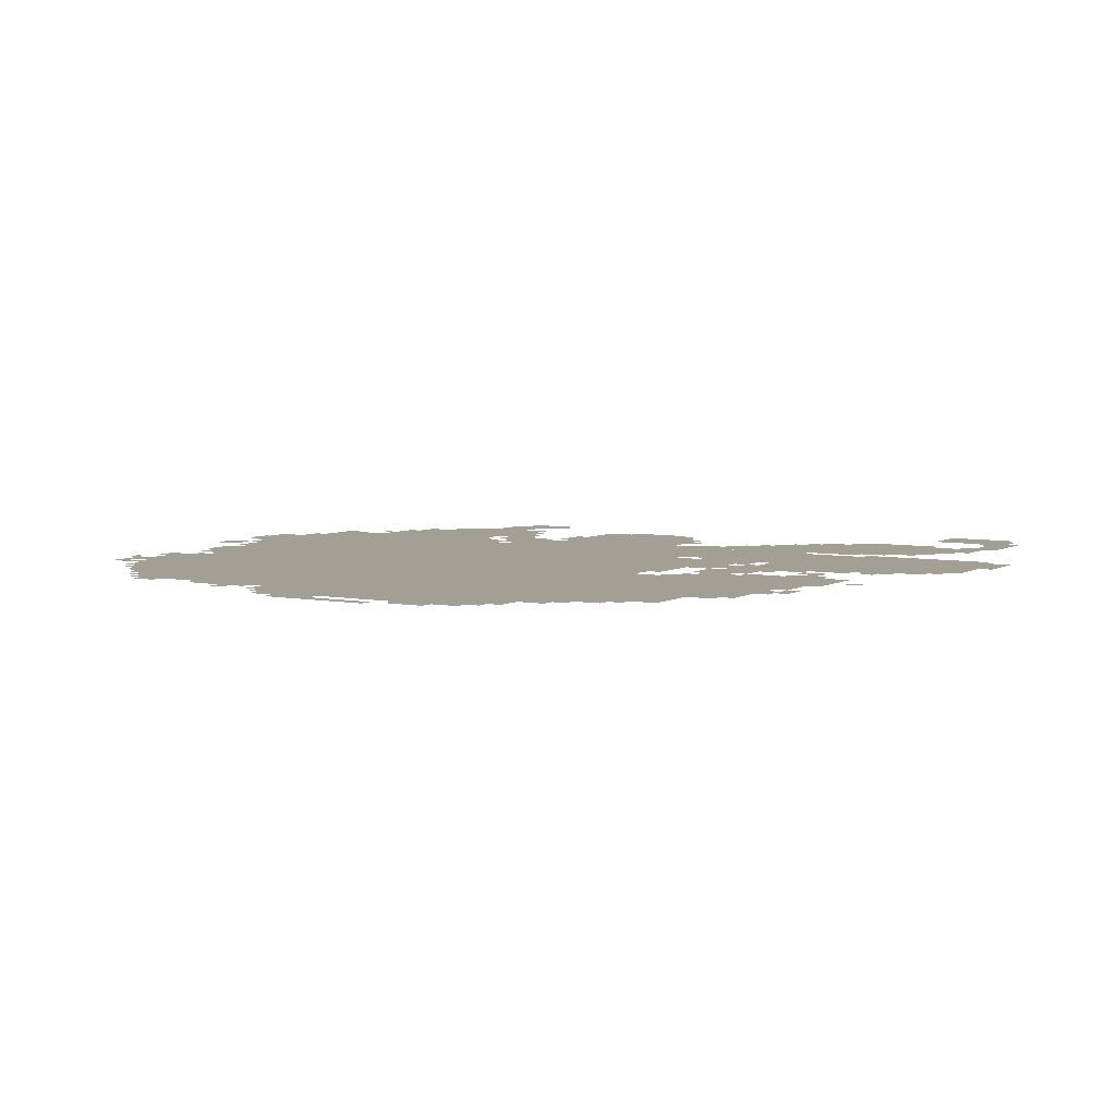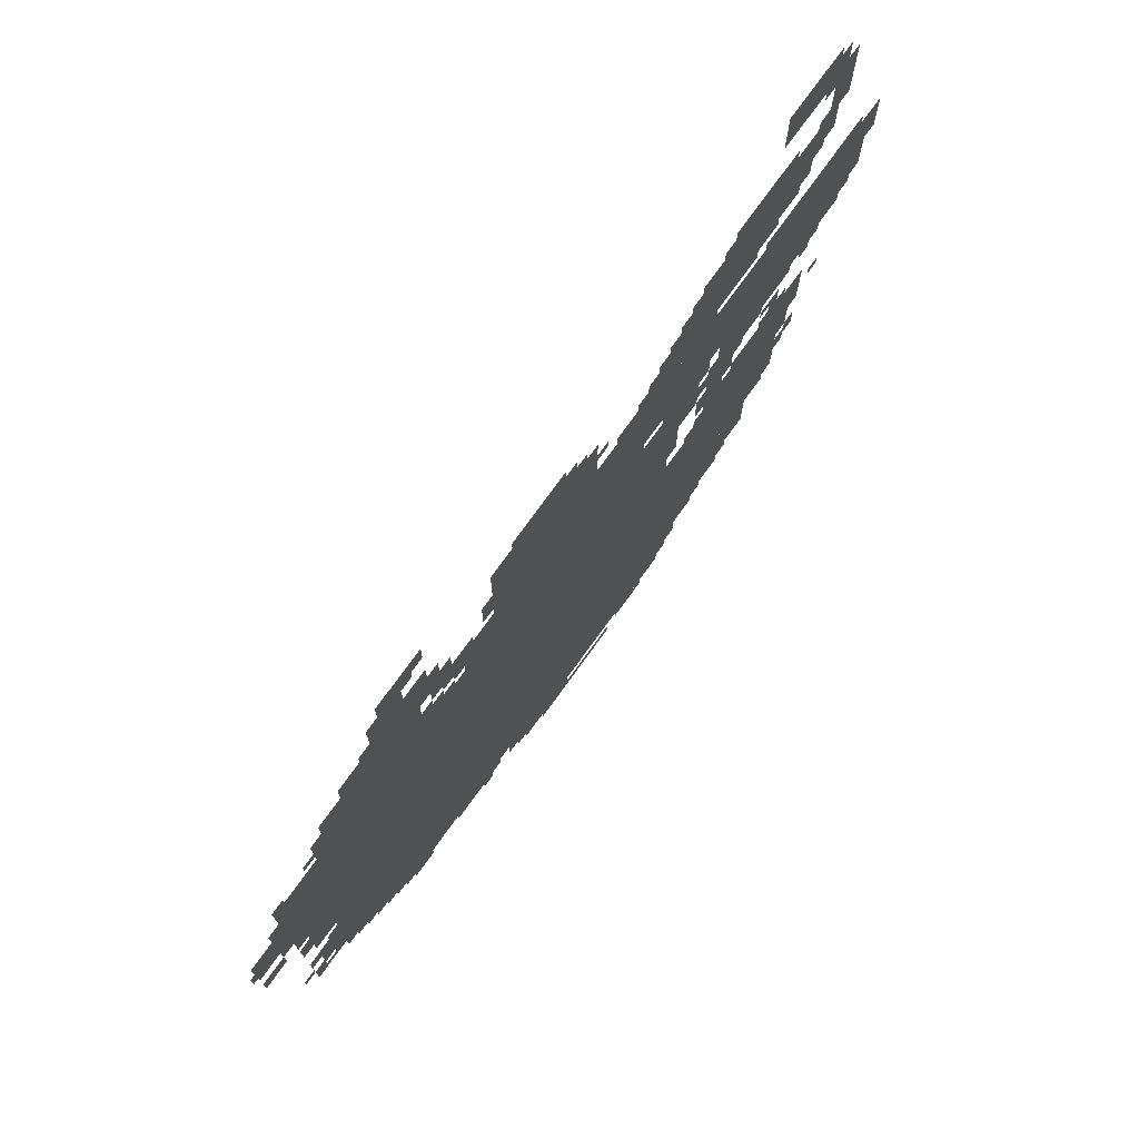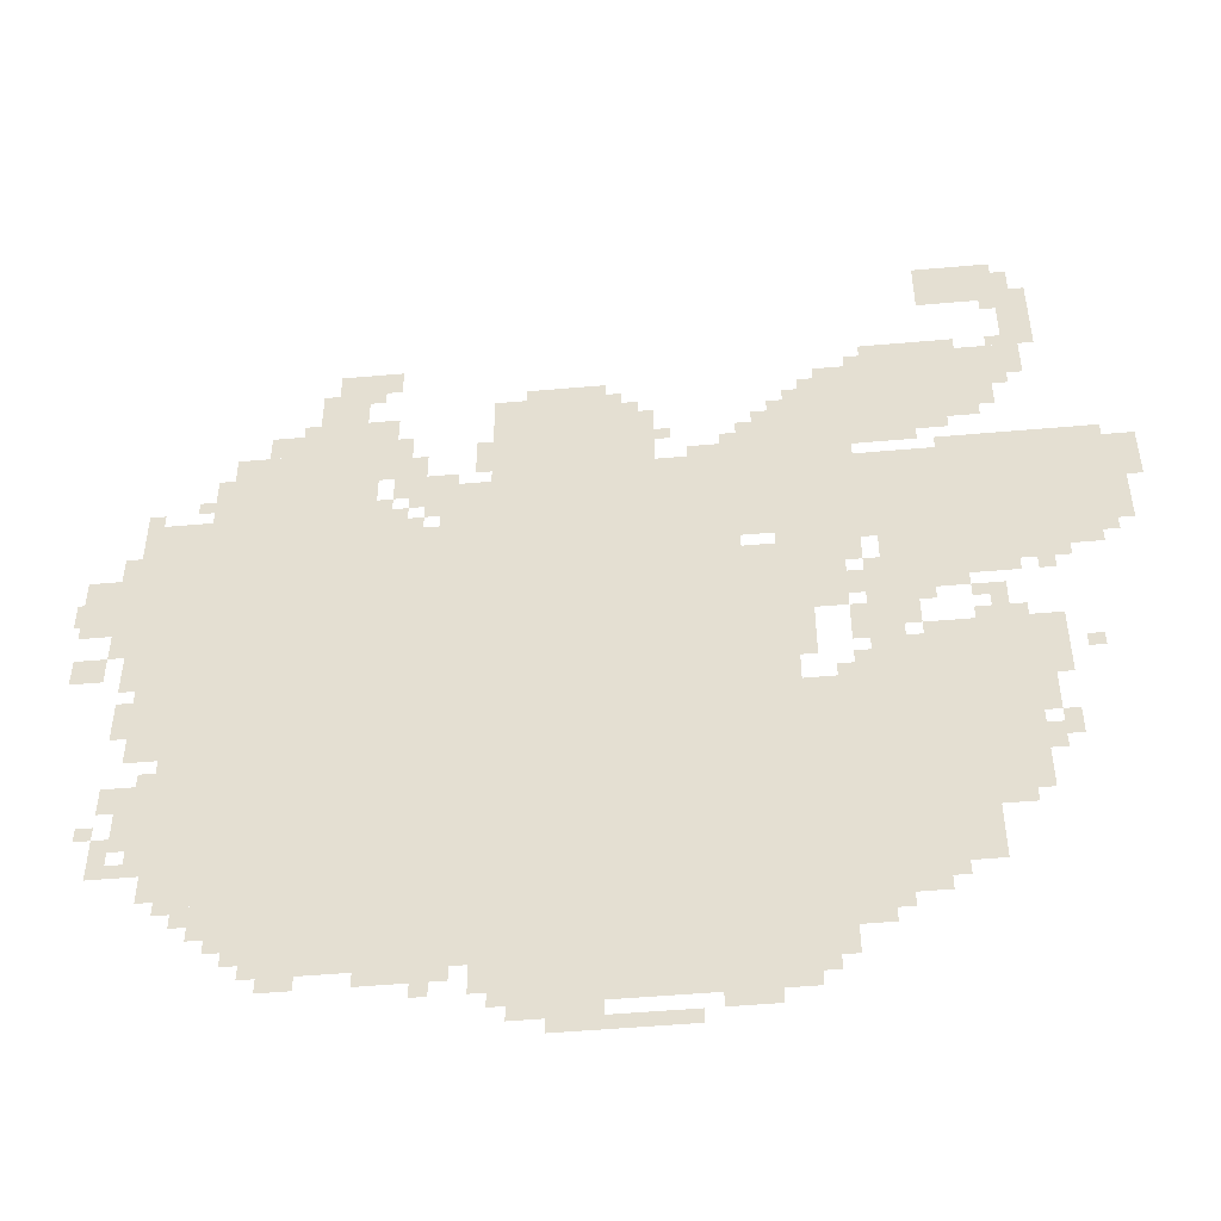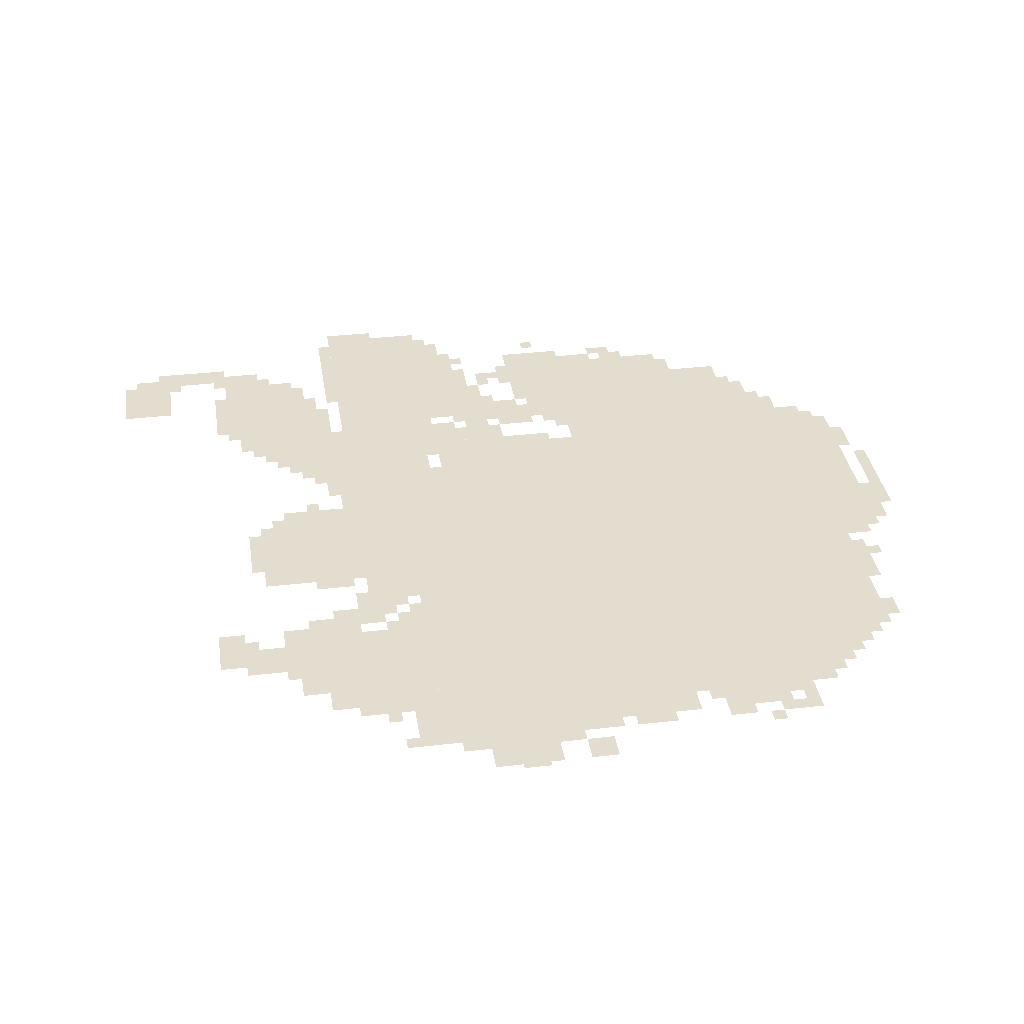
<metadata>
{"format":"obj","ext":"obj","renderer":"f3d","projection":"perspective","resolution":1024,"background":"white","views":[{"elev":5.6,"azim":31.2,"up":"+Z"},{"elev":75.4,"azim":-54.2,"up":"+Y"},{"elev":-49.6,"azim":5.6,"up":"+Y"},{"elev":34.9,"azim":-98.8,"up":"+Z"}]}
</metadata>
<code>
g haitian_rw-mesh
v -1088 255 0
v -1088 799 0
v -1728 799 0
v -1728 255 0
v -448 255 0
v -448 799 0
v -1088 799 0
v -1088 255 0
v -768 799 0
v -768 1311 0
v -1344 1311 0
v -1344 799 0
v -1344 799 0
v -1344 1311 0
v -1888 1311 0
v -1888 799 0
v -256 479 0
v -256 927 0
v -448 927 0
v -448 479 0
v -672 1311 0
v -672 1439 0
v -1344 1439 0
v -1344 1311 0
v 0 1311 0
v 0 1439 0
v -672 1439 0
v -672 1311 0
v -1472 1311 0
v -1472 1567 0
v -1760 1567 0
v -1760 1311 0
v -992 1439 0
v -992 1695 0
v -1248 1695 0
v -1248 1439 0
v -288 1535 0
v -288 1727 0
v -608 1727 0
v -608 1535 0
v -672 63 0
v -672 255 0
v -960 255 0
v -960 63 0
v -960 63 0
v -960 255 0
v -1216 255 0
v -1216 63 0
v -32 1183 0
v -32 1311 0
v -384 1311 0
v -384 1183 0
v -384 1183 0
v -384 1311 0
v -704 1311 0
v -704 1183 0
v -1888 1055 0
v -1888 1215 0
v -2016 1215 0
v -2016 1055 0
v -224 1919 0
v -224 2047 0
v -384 2047 0
v -384 1919 0
v -640 1023 0
v -640 1183 0
v -768 1183 0
v -768 1023 0
v -640 863 0
v -640 1023 0
v -768 1023 0
v -768 863 0
v -1728 511 0
v -1728 703 0
v -1824 703 0
v -1824 511 0
v -1504 1567 0
v -1504 1759 0
v -1600 1759 0
v -1600 1567 0
v -1440 159 0
v -1440 255 0
v -1632 255 0
v -1632 159 0
v -1248 159 0
v -1248 255 0
v -1440 255 0
v -1440 159 0
v -160 1087 0
v -160 1183 0
v -352 1183 0
v -352 1087 0
v -352 319 0
v -352 479 0
v -448 479 0
v -448 319 0
v -1728 703 0
v -1728 799 0
v -1888 799 0
v -1888 703 0
v -1728 351 0
v -1728 511 0
v -1824 511 0
v -1824 351 0
v -352 1087 0
v -352 1183 0
v -512 1183 0
v -512 1087 0
v -608 1471 0
v -608 1535 0
v -800 1535 0
v -800 1471 0
v -416 1471 0
v -416 1535 0
v -608 1535 0
v -608 1471 0
v -352 1023 0
v -352 1087 0
v -512 1087 0
v -512 1023 0
v -608 1535 0
v -608 1631 0
v -704 1631 0
v -704 1535 0
v -192 1663 0
v -192 1759 0
v -288 1759 0
v -288 1663 0
v -1376 1407 0
v -1376 1535 0
v -1440 1535 0
v -1440 1407 0
v -544 191 0
v -544 255 0
v -672 255 0
v -672 191 0
v -1440 1759 0
v -1440 1823 0
v -1568 1823 0
v -1568 1759 0
v -480 895 0
v -480 1023 0
v -544 1023 0
v -544 895 0
v -512 1023 0
v -512 1087 0
v -640 1087 0
v -640 1023 0
v -768 1439 0
v -768 1471 0
v -992 1471 0
v -992 1439 0
v -544 1439 0
v -544 1471 0
v -768 1471 0
v -768 1439 0
v -480 799 0
v -480 895 0
v -544 895 0
v -544 799 0
v -160 1855 0
v -160 1951 0
v -224 1951 0
v -224 1855 0
v -704 1215 0
v -704 1311 0
v -768 1311 0
v -768 1215 0
v -1600 1567 0
v -1600 1631 0
v -1696 1631 0
v -1696 1567 0
v -672 799 0
v -672 863 0
v -768 863 0
v -768 799 0
v -544 1119 0
v -544 1183 0
v -640 1183 0
v -640 1119 0
v -192 831 0
v -192 927 0
v -256 927 0
v -256 831 0
v -320 1727 0
v -320 1791 0
v -416 1791 0
v -416 1727 0
v -160 1759 0
v -160 1855 0
v -224 1855 0
v -224 1759 0
v -416 1727 0
v -416 1791 0
v -512 1791 0
v -512 1727 0
v -928 1535 0
v -928 1631 0
v -992 1631 0
v -992 1535 0
v -1760 1311 0
v -1760 1375 0
v -1856 1375 0
v -1856 1311 0
v -224 1439 0
v -224 1471 0
v -384 1471 0
v -384 1439 0
v -64 1439 0
v -64 1471 0
v -224 1471 0
v -224 1439 0
v -96 1119 0
v -96 1183 0
v -160 1183 0
v -160 1119 0
v -1888 1215 0
v -1888 1279 0
v -1952 1279 0
v -1952 1215 0
v -1952 927 0
v -1952 991 0
v -2016 991 0
v -2016 927 0
v -608 127 0
v -608 191 0
v -672 191 0
v -672 127 0
v -1408 1311 0
v -1408 1375 0
v -1472 1375 0
v -1472 1311 0
v -192 767 0
v -192 831 0
v -256 831 0
v -256 767 0
v -1824 543 0
v -1824 671 0
v -1856 671 0
v -1856 543 0
v -1824 415 0
v -1824 543 0
v -1856 543 0
v -1856 415 0
v -864 0 0
v -864 31 0
v -992 31 0
v -992 0 0
v -928 1471 0
v -928 1535 0
v -992 1535 0
v -992 1471 0
v -1856 1311 0
v -1856 1375 0
v -1920 1375 0
v -1920 1311 0
v -992 0 0
v -992 31 0
v -1120 31 0
v -1120 0 0
v -1216 159 0
v -1216 255 0
v -1248 255 0
v -1248 159 0
v -1280 127 0
v -1280 159 0
v -1376 159 0
v -1376 127 0
v -1024 31 0
v -1024 63 0
v -1120 63 0
v -1120 31 0
v -1024 1695 0
v -1024 1727 0
v -1120 1727 0
v -1120 1695 0
v -1888 959 0
v -1888 1055 0
v -1920 1055 0
v -1920 959 0
v -1856 543 0
v -1856 639 0
v -1888 639 0
v -1888 543 0
v -1440 1567 0
v -1440 1663 0
v -1472 1663 0
v -1472 1567 0
v -1440 1471 0
v -1440 1567 0
v -1472 1567 0
v -1472 1471 0
v -352 1503 0
v -352 1535 0
v -416 1535 0
v -416 1503 0
v -800 1471 0
v -800 1503 0
v -864 1503 0
v -864 1471 0
v -448 831 0
v -448 895 0
v -480 895 0
v -480 831 0
v -1408 1535 0
v -1408 1599 0
v -1440 1599 0
v -1440 1535 0
v -736 31 0
v -736 63 0
v -800 63 0
v -800 31 0
v -1888 447 0
v -1888 511 0
v -1920 511 0
v -1920 447 0
v -224 703 0
v -224 767 0
v -256 767 0
v -256 703 0
v -1888 799 0
v -1888 863 0
v -1920 863 0
v -1920 799 0
v -704 1535 0
v -704 1599 0
v -736 1599 0
v -736 1535 0
v -608 1631 0
v -608 1695 0
v -640 1695 0
v -640 1631 0
v -192 1951 0
v -192 2015 0
v -224 2015 0
v -224 1951 0
v -2016 1087 0
v -2016 1151 0
v -2029 1151 0
v -2029 1087 0
v -288 447 0
v -288 479 0
v -352 479 0
v -352 447 0
v -1888 575 0
v -1888 639 0
v -1920 639 0
v -1920 575 0
v -1728 287 0
v -1728 351 0
v -1760 351 0
v -1760 287 0
v -1536 127 0
v -1536 159 0
v -1600 159 0
v -1600 127 0
v -1632 191 0
v -1632 255 0
v -1664 255 0
v -1664 191 0
v -224 575 0
v -224 639 0
v -256 639 0
v -256 575 0
v -1920 991 0
v -1920 1055 0
v -1952 1055 0
v -1952 991 0
v -576 1087 0
v -576 1119 0
v -640 1119 0
v -640 1087 0
v -576 991 0
v -576 1023 0
v -640 1023 0
v -640 991 0
v -192 607 0
v -192 671 0
v -224 671 0
v -224 607 0
v -544 799 0
v -544 863 0
v -576 863 0
v -576 799 0
v -256 1599 0
v -256 1663 0
v -288 1663 0
v -288 1599 0
v -1120 1695 0
v -1120 1727 0
v -1184 1727 0
v -1184 1695 0
v -1344 1407 0
v -1344 1471 0
v -1376 1471 0
v -1376 1407 0
v -1888 895 0
v -1888 959 0
v -1920 959 0
v -1920 895 0
v -1248 1503 0
v -1248 1567 0
v -1280 1567 0
v -1280 1503 0
v -1472 1599 0
v -1472 1663 0
v -1504 1663 0
v -1504 1599 0
v -1376 127 0
v -1376 159 0
v -1440 159 0
v -1440 127 0
v -1216 95 0
v -1216 159 0
v -1248 159 0
v -1248 95 0
v -1856 479 0
v -1856 543 0
v -1888 543 0
v -1888 479 0
v -1760 1375 0
v -1760 1439 0
v -1792 1439 0
v -1792 1375 0
v -1760 1439 0
v -1760 1503 0
v -1792 1503 0
v -1792 1439 0
v -1120 31 0
v -1120 63 0
v -1184 63 0
v -1184 31 0
v -256 1055 0
v -256 1087 0
v -320 1087 0
v -320 1055 0
v -544 927 0
v -544 991 0
v -576 991 0
v -576 927 0
v -448 959 0
v -448 1023 0
v -480 1023 0
v -480 959 0
v -288 959 0
v -288 1023 0
v -320 1023 0
v -320 959 0
v -1344 1343 0
v -1344 1407 0
v -1376 1407 0
v -1376 1343 0
v -1440 1375 0
v -1440 1407 0
v -1472 1407 0
v -1472 1375 0
v -192 1055 0
v -192 1087 0
v -224 1087 0
v -224 1055 0
v -1792 1407 0
v -1792 1439 0
v -1824 1439 0
v -1824 1407 0
v -1376 1375 0
v -1376 1407 0
v -1408 1407 0
v -1408 1375 0
v -320 991 0
v -320 1023 0
v -352 1023 0
v -352 991 0
v -64 1151 0
v -64 1183 0
v -96 1183 0
v -96 1151 0
v -512 1087 0
v -512 1119 0
v -544 1119 0
v -544 1087 0
v -416 991 0
v -416 1023 0
v -448 1023 0
v -448 991 0
v -1888 1375 0
v -1888 1407 0
v -1920 1407 0
v -1920 1375 0
v -1376 1311 0
v -1376 1343 0
v -1408 1343 0
v -1408 1311 0
v -1888 1279 0
v -1888 1311 0
v -1920 1311 0
v -1920 1279 0
v -416 287 0
v -416 319 0
v -448 319 0
v -448 287 0
v -1760 319 0
v -1760 351 0
v -1792 351 0
v -1792 319 0
v -1856 415 0
v -1856 447 0
v -1888 447 0
v -1888 415 0
v -640 95 0
v -640 127 0
v -672 127 0
v -672 95 0
v -1664 223 0
v -1664 255 0
v -1696 255 0
v -1696 223 0
v -512 223 0
v -512 255 0
v -544 255 0
v -544 223 0
v -320 927 0
v -320 959 0
v -352 959 0
v -352 927 0
v -256 927 0
v -256 959 0
v -288 959 0
v -288 927 0
v -1312 95 0
v -1312 127 0
v -1344 127 0
v -1344 95 0
v -1920 511 0
v -1920 543 0
v -1952 543 0
v -1952 511 0
v -576 799 0
v -576 831 0
v -608 831 0
v -608 799 0
v -128 831 0
v -128 863 0
v -160 863 0
v -160 831 0
v -1312 1439 0
v -1312 1471 0
v -1344 1471 0
v -1344 1439 0
v -800 31 0
v -800 63 0
v -832 63 0
v -832 31 0
v -1888 415 0
v -1888 447 0
v -1920 447 0
v -1920 415 0
v -320 1055 0
v -320 1087 0
v -352 1087 0
v -352 1055 0
v -1472 1567 0
v -1472 1599 0
v -1504 1599 0
v -1504 1567 0
v -1248 1471 0
v -1248 1503 0
v -1280 1503 0
v -1280 1471 0
v -288 927 0
v -288 959 0
v -320 959 0
v -320 927 0
v -448 799 0
v -448 831 0
v -480 831 0
v -480 799 0
v -544 895 0
v -544 927 0
v -576 927 0
v -576 895 0
v -448 927 0
v -448 959 0
v -480 959 0
v -480 927 0
v -224 671 0
v -224 703 0
v -256 703 0
v -256 671 0
v -1888 767 0
v -1888 799 0
v -1920 799 0
v -1920 767 0
v -256 1567 0
v -256 1599 0
v -288 1599 0
v -288 1567 0
v -960 1631 0
v -960 1663 0
v -992 1663 0
v -992 1631 0
v -640 1631 0
v -640 1663 0
v -672 1663 0
v -672 1631 0
v -1600 1631 0
v -1600 1663 0
v -1632 1663 0
v -1632 1631 0
v -896 1535 0
v -896 1567 0
v -928 1567 0
v -928 1535 0
v -736 1535 0
v -736 1567 0
v -768 1567 0
v -768 1535 0
v -224 1631 0
v -224 1663 0
v -256 1663 0
v -256 1631 0
v -224 1759 0
v -224 1791 0
v -256 1791 0
v -256 1759 0
v -224 1887 0
v -224 1919 0
v -256 1919 0
v -256 1887 0
v -288 1727 0
v -288 1759 0
v -320 1759 0
v -320 1727 0
v -1472 1727 0
v -1472 1759 0
v -1504 1759 0
v -1504 1727 0
v -512 1727 0
v -512 1759 0
v -544 1759 0
v -544 1727 0
g haitian_rw-mesh_0
f 3 2 1
f 1 4 3
f 7 6 5
f 5 8 7
f 11 10 9
f 9 12 11
f 15 14 13
f 13 16 15
f 19 18 17
f 17 20 19
f 23 22 21
f 21 24 23
f 27 26 25
f 25 28 27
f 31 30 29
f 29 32 31
f 35 34 33
f 33 36 35
f 39 38 37
f 37 40 39
f 43 42 41
f 41 44 43
f 47 46 45
f 45 48 47
f 51 50 49
f 49 52 51
f 55 54 53
f 53 56 55
f 59 58 57
f 57 60 59
f 63 62 61
f 61 64 63
f 67 66 65
f 65 68 67
f 71 70 69
f 69 72 71
f 75 74 73
f 73 76 75
f 79 78 77
f 77 80 79
f 83 82 81
f 81 84 83
f 87 86 85
f 85 88 87
f 91 90 89
f 89 92 91
f 95 94 93
f 93 96 95
f 99 98 97
f 97 100 99
f 103 102 101
f 101 104 103
f 107 106 105
f 105 108 107
f 111 110 109
f 109 112 111
f 115 114 113
f 113 116 115
f 119 118 117
f 117 120 119
f 123 122 121
f 121 124 123
f 127 126 125
f 125 128 127
f 131 130 129
f 129 132 131
f 135 134 133
f 133 136 135
f 139 138 137
f 137 140 139
f 143 142 141
f 141 144 143
f 147 146 145
f 145 148 147
f 151 150 149
f 149 152 151
f 155 154 153
f 153 156 155
f 159 158 157
f 157 160 159
f 163 162 161
f 161 164 163
f 167 166 165
f 165 168 167
f 171 170 169
f 169 172 171
f 175 174 173
f 173 176 175
f 179 178 177
f 177 180 179
f 183 182 181
f 181 184 183
f 187 186 185
f 185 188 187
f 191 190 189
f 189 192 191
f 195 194 193
f 193 196 195
f 199 198 197
f 197 200 199
f 203 202 201
f 201 204 203
f 207 206 205
f 205 208 207
f 211 210 209
f 209 212 211
f 215 214 213
f 213 216 215
f 219 218 217
f 217 220 219
f 223 222 221
f 221 224 223
f 227 226 225
f 225 228 227
f 231 230 229
f 229 232 231
f 235 234 233
f 233 236 235
f 239 238 237
f 237 240 239
f 243 242 241
f 241 244 243
f 247 246 245
f 245 248 247
f 251 250 249
f 249 252 251
f 255 254 253
f 253 256 255
f 259 258 257
f 257 260 259
f 263 262 261
f 261 264 263
f 267 266 265
f 265 268 267
f 271 270 269
f 269 272 271
f 275 274 273
f 273 276 275
f 279 278 277
f 277 280 279
f 283 282 281
f 281 284 283
f 287 286 285
f 285 288 287
f 291 290 289
f 289 292 291
f 295 294 293
f 293 296 295
f 299 298 297
f 297 300 299
f 303 302 301
f 301 304 303
f 307 306 305
f 305 308 307
f 311 310 309
f 309 312 311
f 315 314 313
f 313 316 315
f 319 318 317
f 317 320 319
f 323 322 321
f 321 324 323
f 327 326 325
f 325 328 327
f 331 330 329
f 329 332 331
f 335 334 333
f 333 336 335
f 339 338 337
f 337 340 339
f 343 342 341
f 341 344 343
f 347 346 345
f 345 348 347
f 351 350 349
f 349 352 351
f 355 354 353
f 353 356 355
f 359 358 357
f 357 360 359
f 363 362 361
f 361 364 363
f 367 366 365
f 365 368 367
f 371 370 369
f 369 372 371
f 375 374 373
f 373 376 375
f 379 378 377
f 377 380 379
f 383 382 381
f 381 384 383
f 387 386 385
f 385 388 387
f 391 390 389
f 389 392 391
f 395 394 393
f 393 396 395
f 399 398 397
f 397 400 399
f 403 402 401
f 401 404 403
f 407 406 405
f 405 408 407
f 411 410 409
f 409 412 411
f 415 414 413
f 413 416 415
f 419 418 417
f 417 420 419
f 423 422 421
f 421 424 423
f 427 426 425
f 425 428 427
f 431 430 429
f 429 432 431
f 435 434 433
f 433 436 435
f 439 438 437
f 437 440 439
f 443 442 441
f 441 444 443
f 447 446 445
f 445 448 447
f 451 450 449
f 449 452 451
f 455 454 453
f 453 456 455
f 459 458 457
f 457 460 459
f 463 462 461
f 461 464 463
f 467 466 465
f 465 468 467
f 471 470 469
f 469 472 471
f 475 474 473
f 473 476 475
f 479 478 477
f 477 480 479
f 483 482 481
f 481 484 483
f 487 486 485
f 485 488 487
f 491 490 489
f 489 492 491
f 495 494 493
f 493 496 495
f 499 498 497
f 497 500 499
f 503 502 501
f 501 504 503
f 507 506 505
f 505 508 507
f 511 510 509
f 509 512 511
f 515 514 513
f 513 516 515
f 519 518 517
f 517 520 519
f 523 522 521
f 521 524 523
f 527 526 525
f 525 528 527
f 531 530 529
f 529 532 531
f 535 534 533
f 533 536 535
f 539 538 537
f 537 540 539
f 543 542 541
f 541 544 543
f 547 546 545
f 545 548 547
f 551 550 549
f 549 552 551
f 555 554 553
f 553 556 555
f 559 558 557
f 557 560 559
f 563 562 561
f 561 564 563
f 567 566 565
f 565 568 567
f 571 570 569
f 569 572 571
f 575 574 573
f 573 576 575
f 579 578 577
f 577 580 579
f 583 582 581
f 581 584 583
f 587 586 585
f 585 588 587
f 591 590 589
f 589 592 591
f 595 594 593
f 593 596 595
f 599 598 597
f 597 600 599
f 603 602 601
f 601 604 603
f 607 606 605
f 605 608 607
f 611 610 609
f 609 612 611
f 615 614 613
f 613 616 615
f 619 618 617
f 617 620 619
f 623 622 621
f 621 624 623
f 627 626 625
f 625 628 627
f 631 630 629
f 629 632 631
f 635 634 633
f 633 636 635
f 639 638 637
f 637 640 639

</code>
